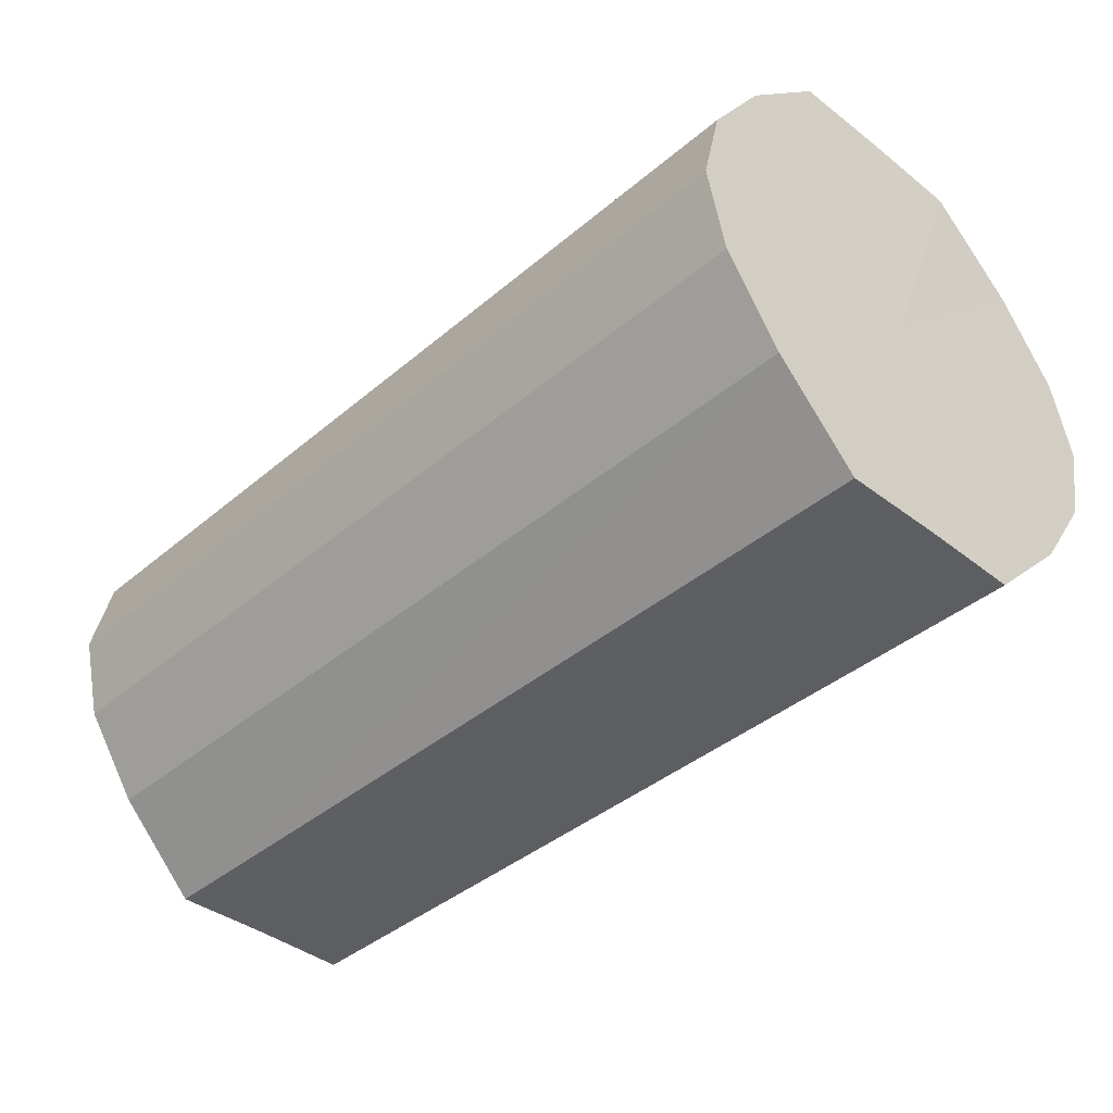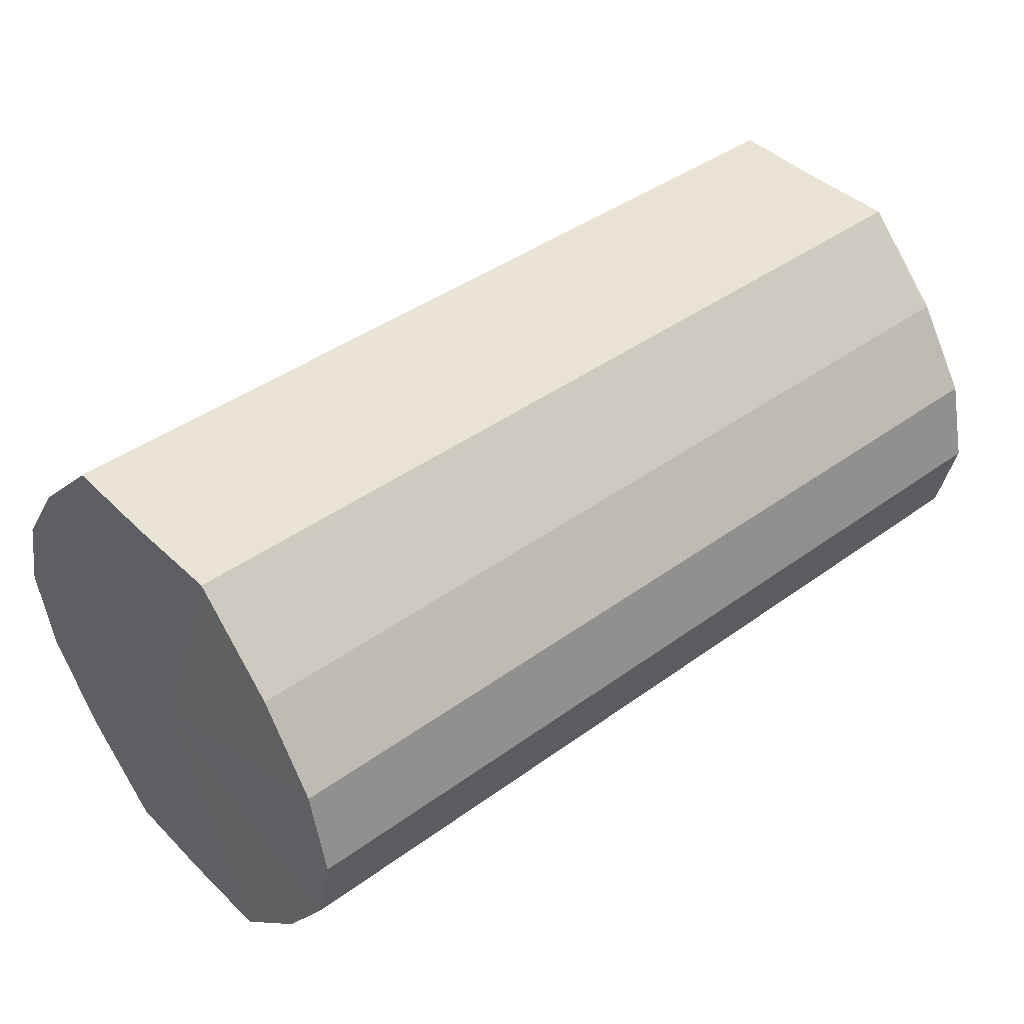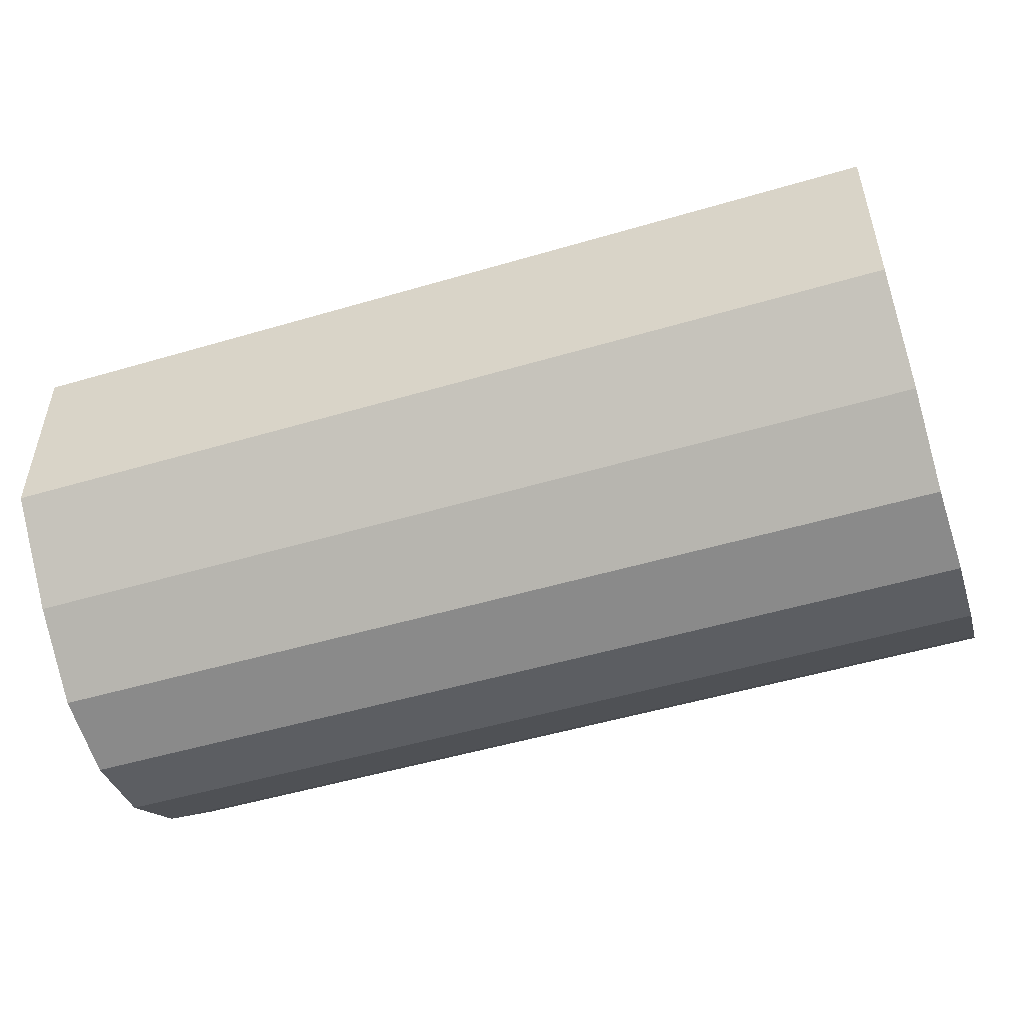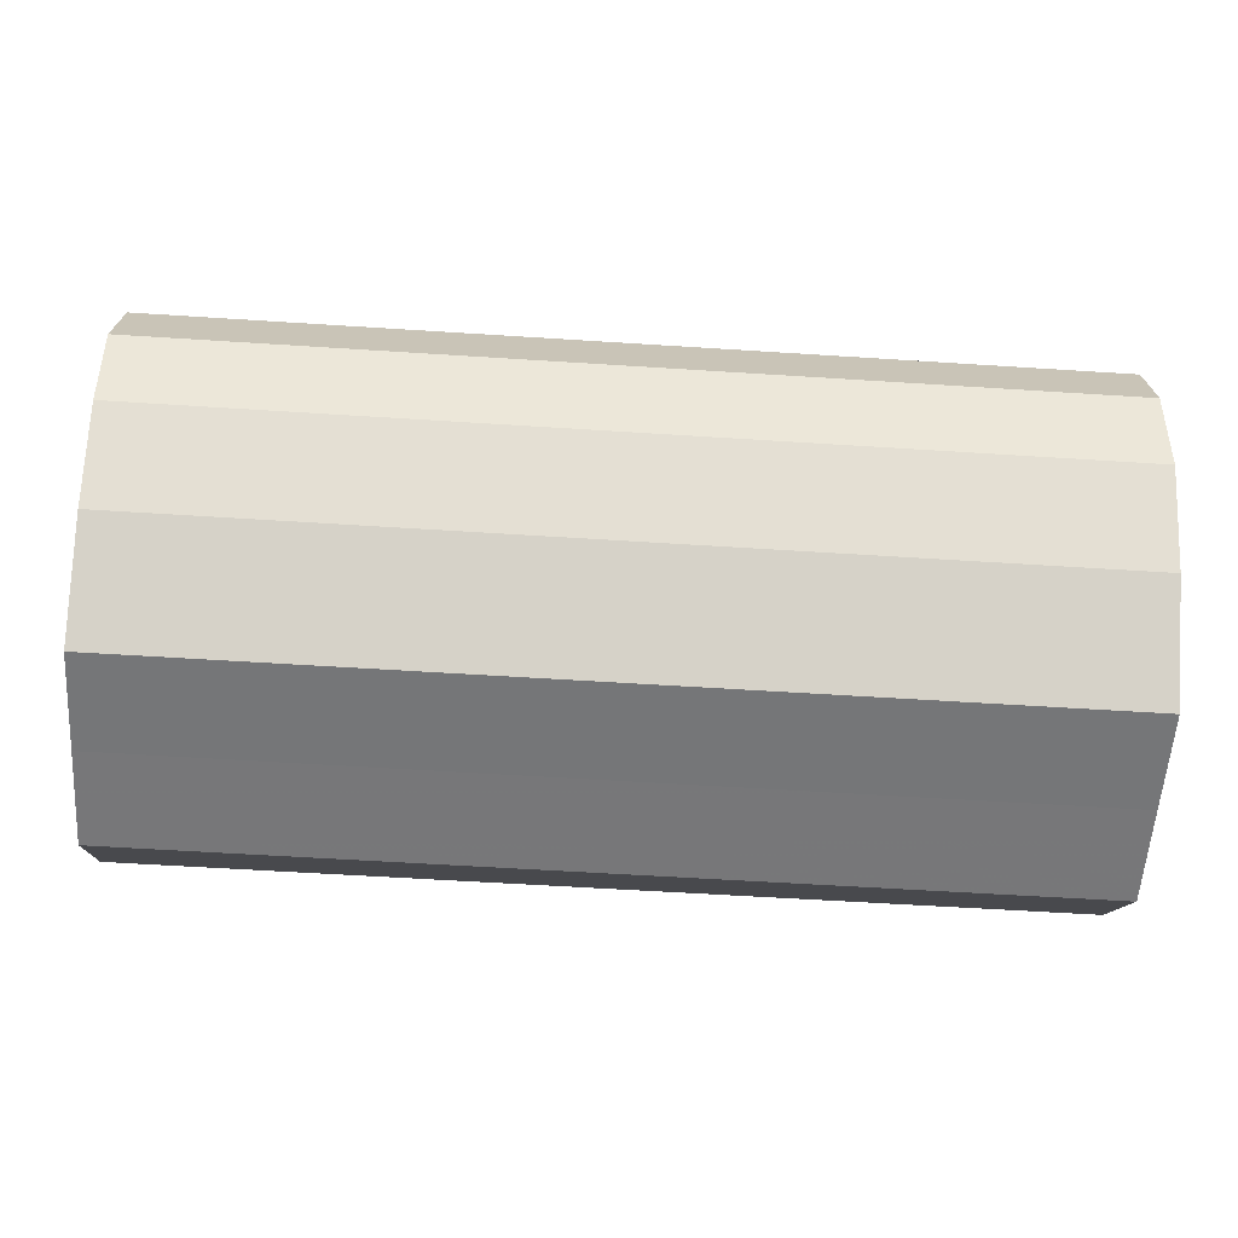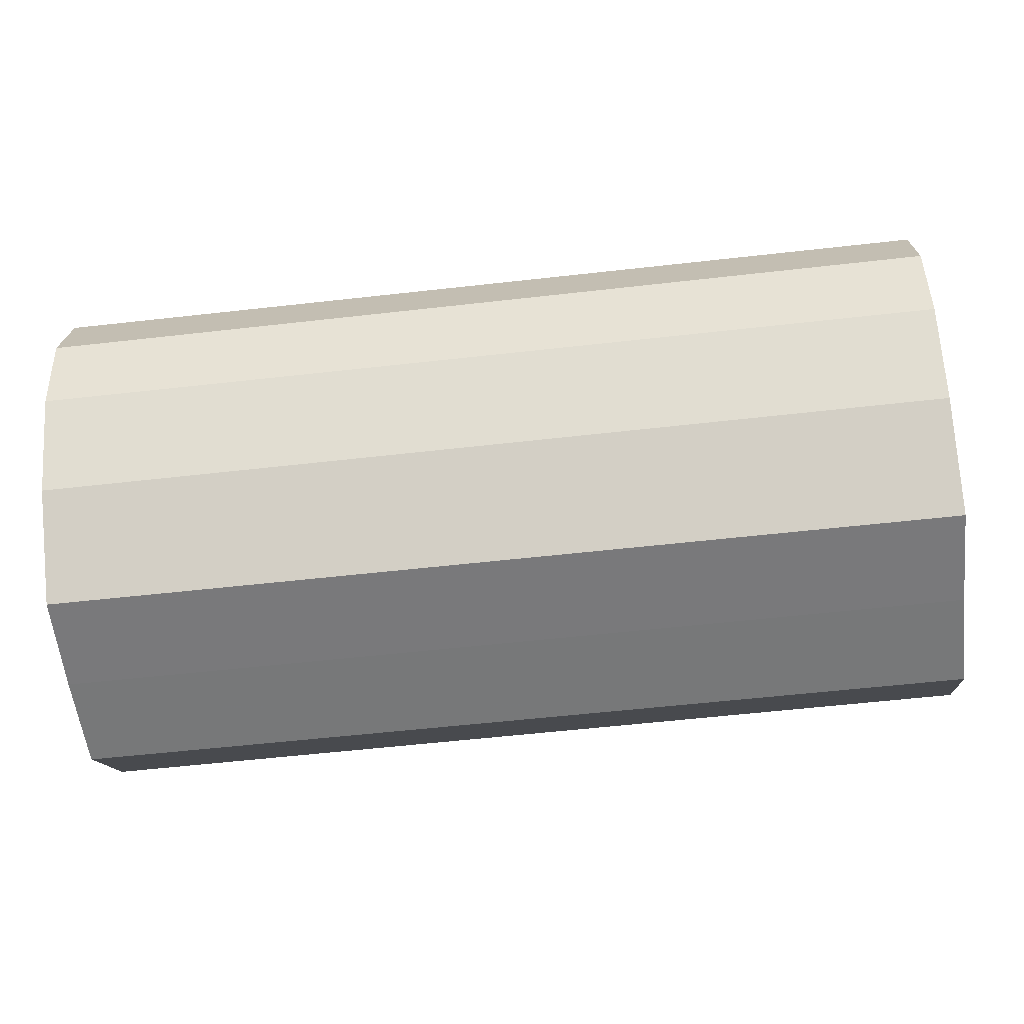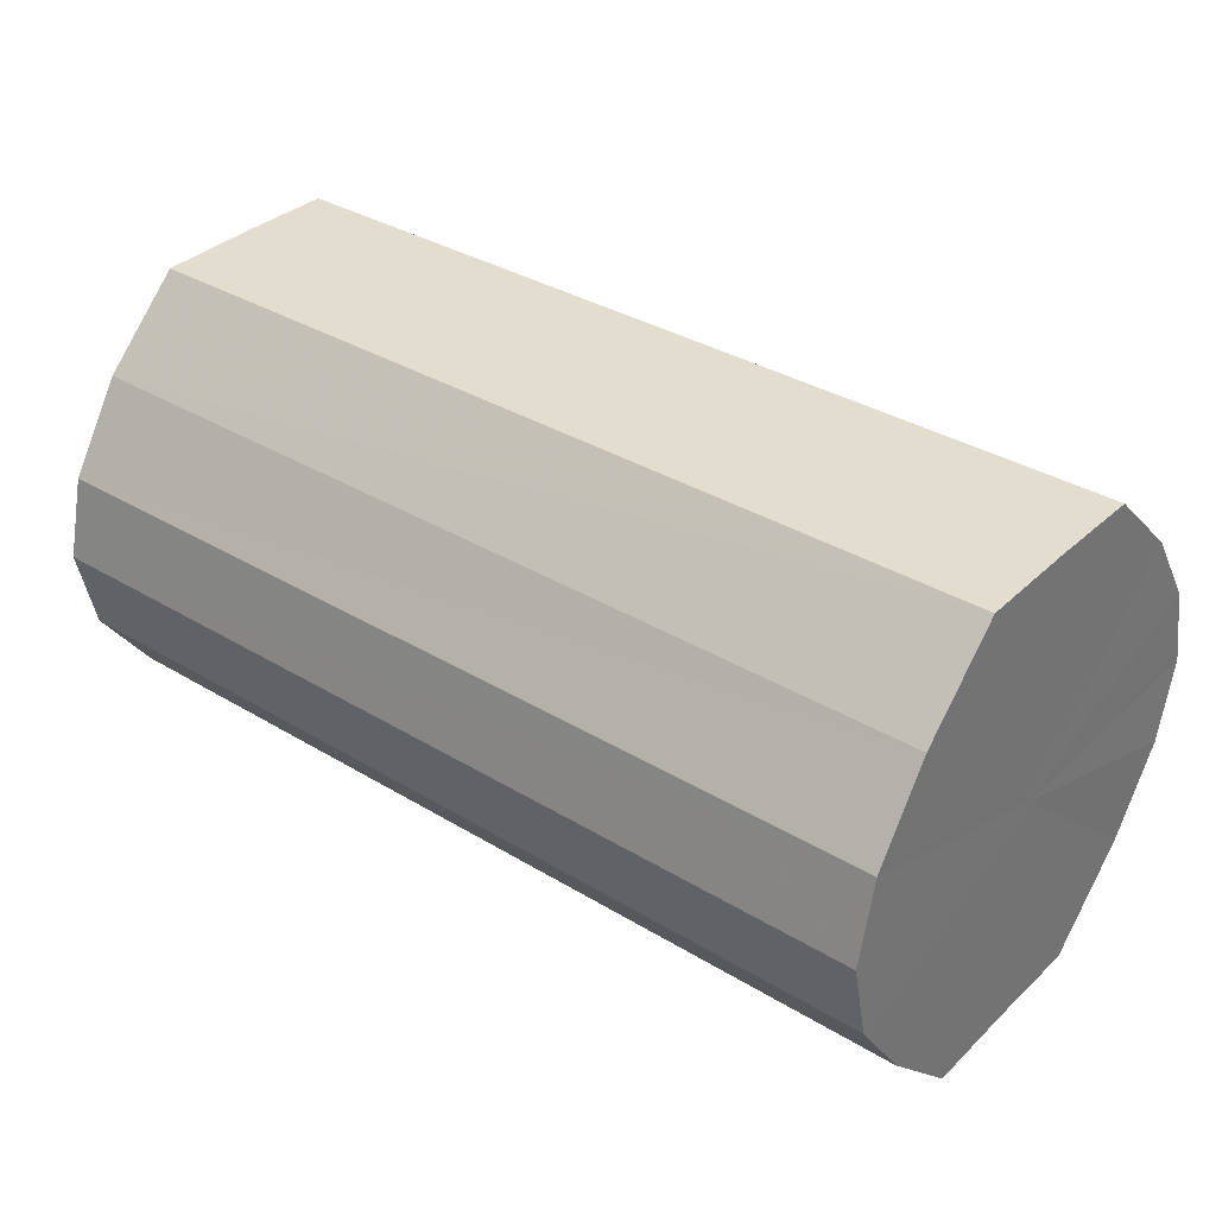
<metadata>
{"format":"obj","ext":"obj","renderer":"f3d","projection":"perspective","resolution":1024,"background":"white","views":[{"elev":-39.9,"azim":46.3,"up":"+Y"},{"elev":41.9,"azim":-41.1,"up":"+Y"},{"elev":-51.3,"azim":17.8,"up":"+Z"},{"elev":-56.9,"azim":-3.9,"up":"+Y"},{"elev":-57.7,"azim":6.7,"up":"+Y"},{"elev":35.0,"azim":-141.1,"up":"+Y"}]}
</metadata>
<code>
o 1921
v 2230 1879 8.143
v 2230 1879 8.145
v 2230 1879 8.143
v 2230 1879 8.152
v 2230 1879 8.145
v 2230 1879 8.145
v 2230 1879 8.145
v 2230 1879 8.162
v 2230 1879 8.152
v 2230 1879 8.152
v 2230 1879 8.152
v 2230 1879 8.175
v 2230 1879 8.162
v 2230 1879 8.162
v 2230 1879 8.162
v 2230 1879 8.187
v 2230 1879 8.175
v 2230 1879 8.175
v 2230 1879 8.175
v 2230 1879 8.197
v 2230 1879 8.187
v 2230 1879 8.187
v 2230 1879 8.187
v 2230 1879 8.204
v 2230 1879 8.197
v 2230 1879 8.197
v 2230 1879 8.197
v 2230 1879 8.206
v 2230 1879 8.204
v 2230 1879 8.204
v 2230 1879 8.204
v 2230 1879 8.206
v 2230 1879 8.143
v 2230 1879 8.145
v 2230 1879 8.145
v 2230 1879 8.152
v 2230 1879 8.152
v 2230 1879 8.145
v 2230 1879 8.143
v 2230 1879 8.152
v 2230 1879 8.145
v 2230 1879 8.162
v 2230 1879 8.162
v 2230 1879 8.162
v 2230 1879 8.152
v 2230 1879 8.175
v 2230 1879 8.162
v 2230 1879 8.175
v 2230 1879 8.175
v 2230 1879 8.187
v 2230 1879 8.175
v 2230 1879 8.197
v 2230 1879 8.187
v 2230 1879 8.187
v 2230 1879 8.187
v 2230 1879 8.204
v 2230 1879 8.197
v 2230 1879 8.206
v 2230 1879 8.204
v 2230 1879 8.197
v 2230 1879 8.197
v 2230 1879 8.204
v 2230 1879 8.206
v 2230 1879 8.204
v 2230 1879 8.175
v 2230 1879 8.145
v 2230 1879 8.143
v 2230 1879 8.152
v 2230 1879 8.145
v 2230 1879 8.162
v 2230 1879 8.152
v 2230 1879 8.175
v 2230 1879 8.162
v 2230 1879 8.187
v 2230 1879 8.175
v 2230 1879 8.197
v 2230 1879 8.187
v 2230 1879 8.204
v 2230 1879 8.197
v 2230 1879 8.206
v 2230 1879 8.204
v 2230 1879 8.175
v 2230 1879 8.143
v 2230 1879 8.145
v 2230 1879 8.145
v 2230 1879 8.152
v 2230 1879 8.152
v 2230 1879 8.162
v 2230 1879 8.162
v 2230 1879 8.175
v 2230 1879 8.175
v 2230 1879 8.187
v 2230 1879 8.187
v 2230 1879 8.197
v 2230 1879 8.197
v 2230 1879 8.204
v 2230 1879 8.204
v 2230 1879 8.206
f 1 2 3
f 2 4 5
f 6 1 7
f 4 8 9
f 10 6 11
f 8 12 13
f 14 10 15
f 12 16 17
f 18 14 19
f 16 20 21
f 22 18 23
f 20 24 25
f 26 22 27
f 24 28 29
f 30 26 31
f 28 30 32
f 33 34 35
f 35 36 37
f 38 39 33
f 40 41 38
f 37 42 43
f 44 45 40
f 46 47 44
f 43 48 49
f 50 51 46
f 52 53 50
f 49 54 55
f 56 57 52
f 58 59 56
f 55 60 61
f 62 63 58
f 61 64 62
f 65 66 67
f 65 68 66
f 65 67 69
f 65 70 68
f 65 69 71
f 65 72 70
f 65 71 73
f 65 74 72
f 65 73 75
f 65 76 74
f 65 75 77
f 65 78 76
f 65 77 79
f 65 80 78
f 65 79 81
f 65 81 80
f 82 83 84
f 82 85 83
f 82 84 86
f 82 87 85
f 82 86 88
f 82 89 87
f 82 88 90
f 82 91 89
f 82 90 92
f 82 93 91
f 82 92 94
f 82 95 93
f 82 94 96
f 82 97 95
f 82 96 98
f 82 98 97

</code>
